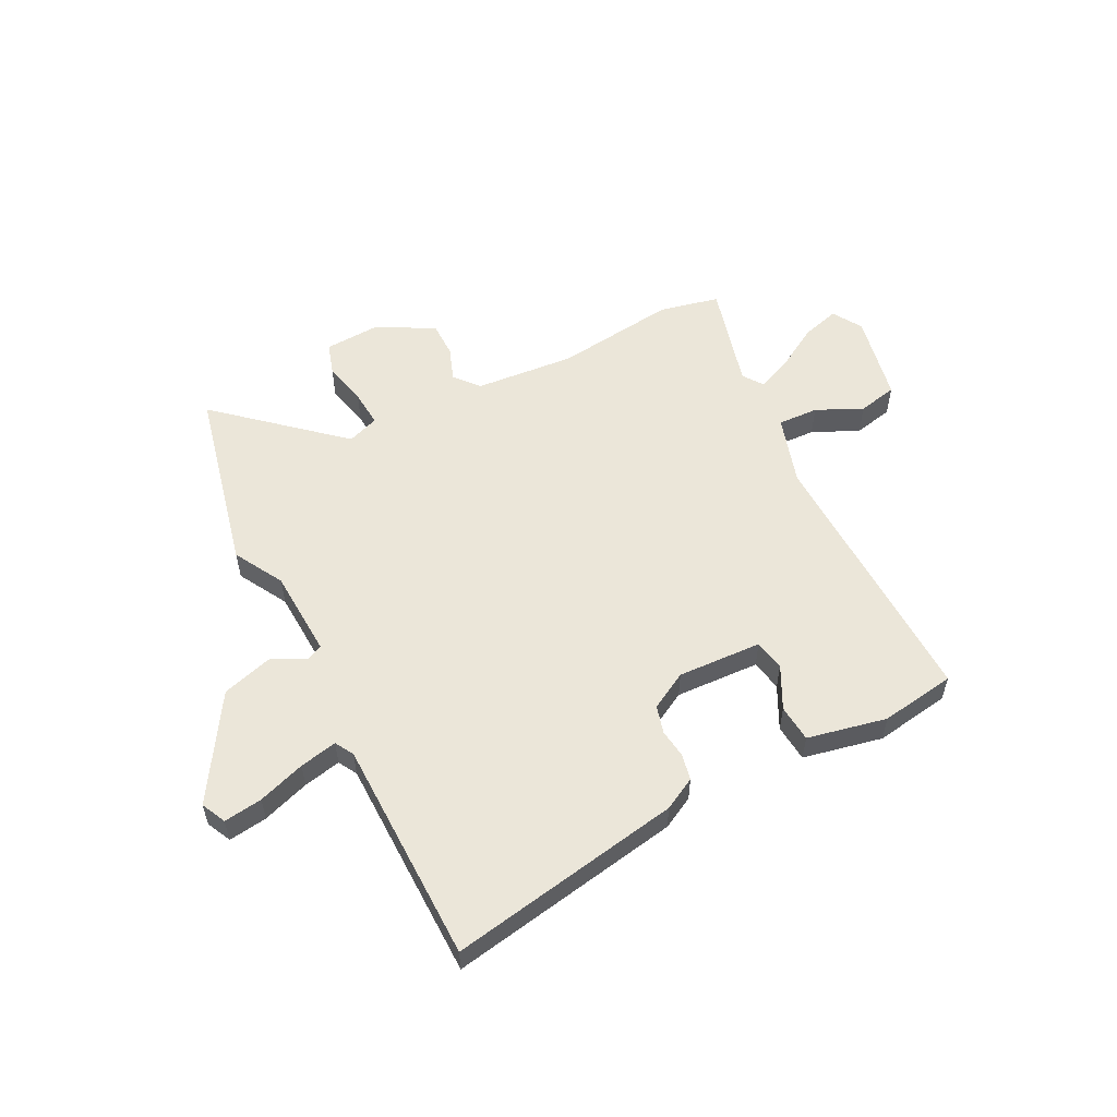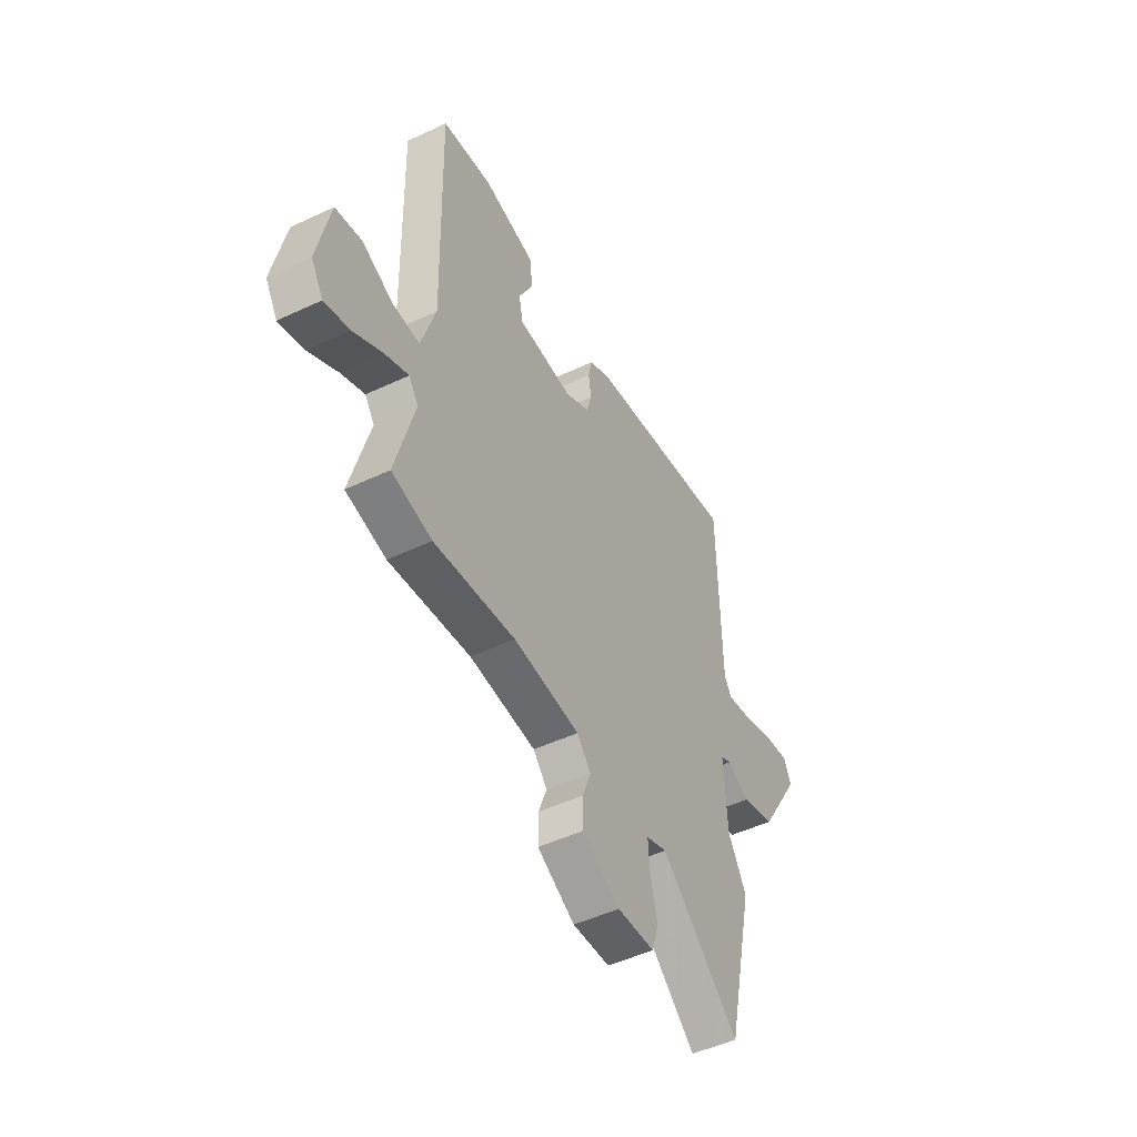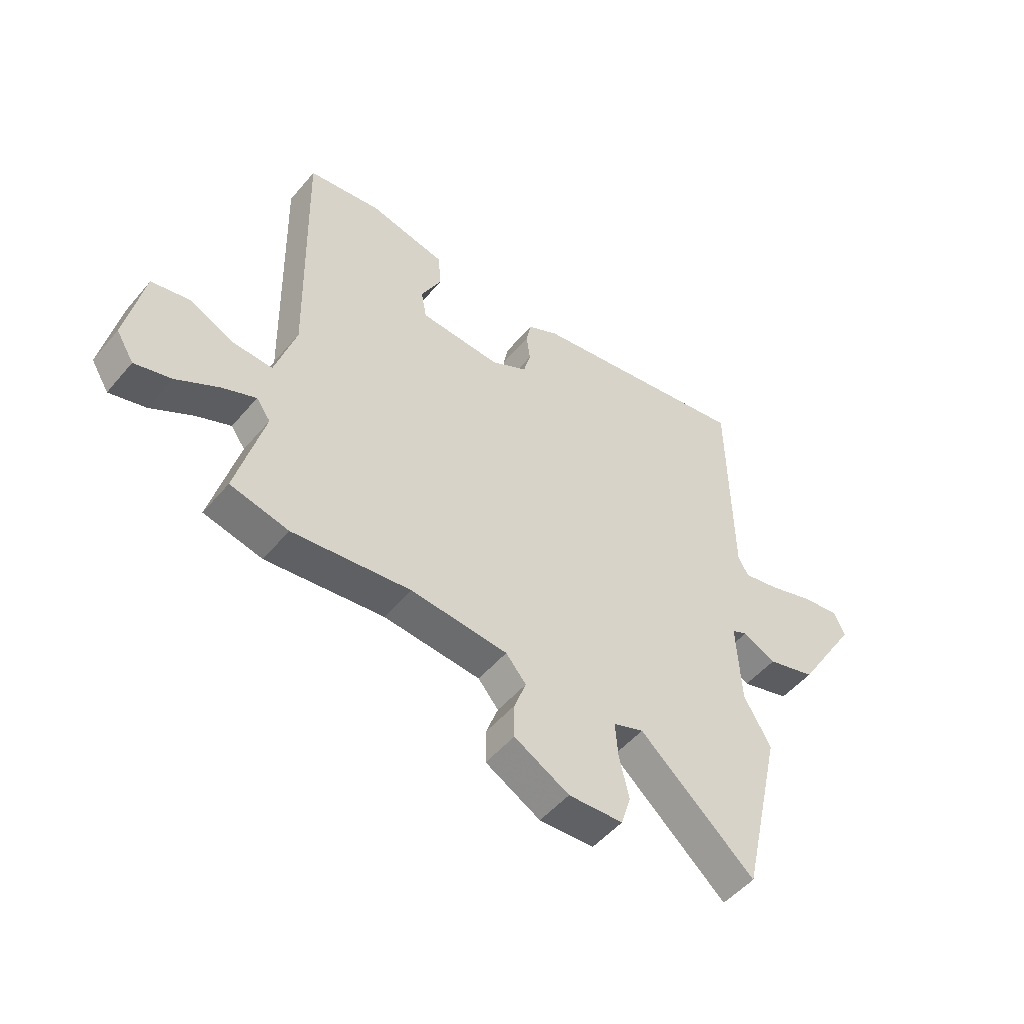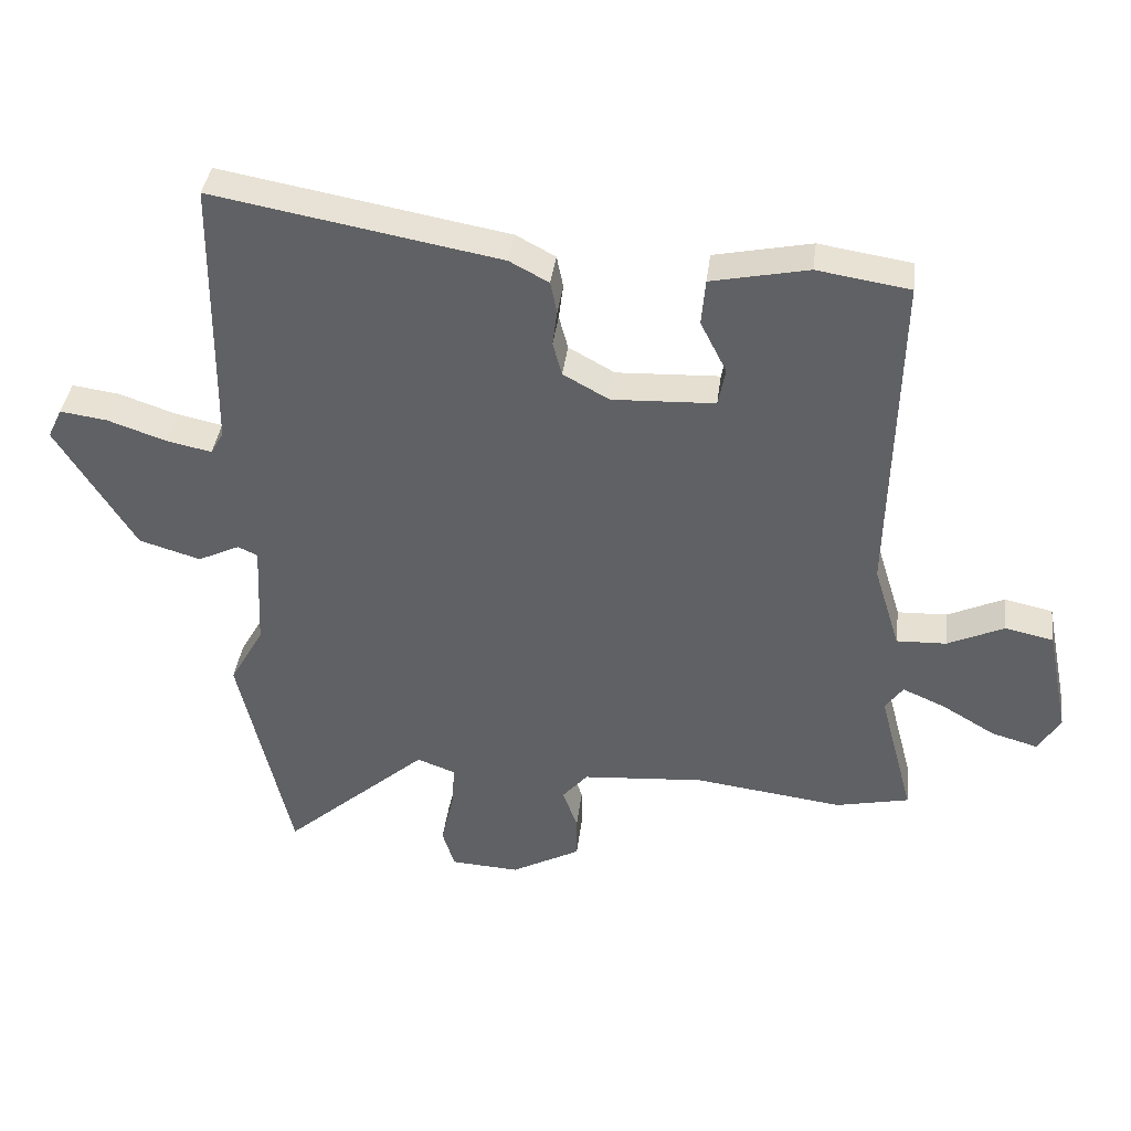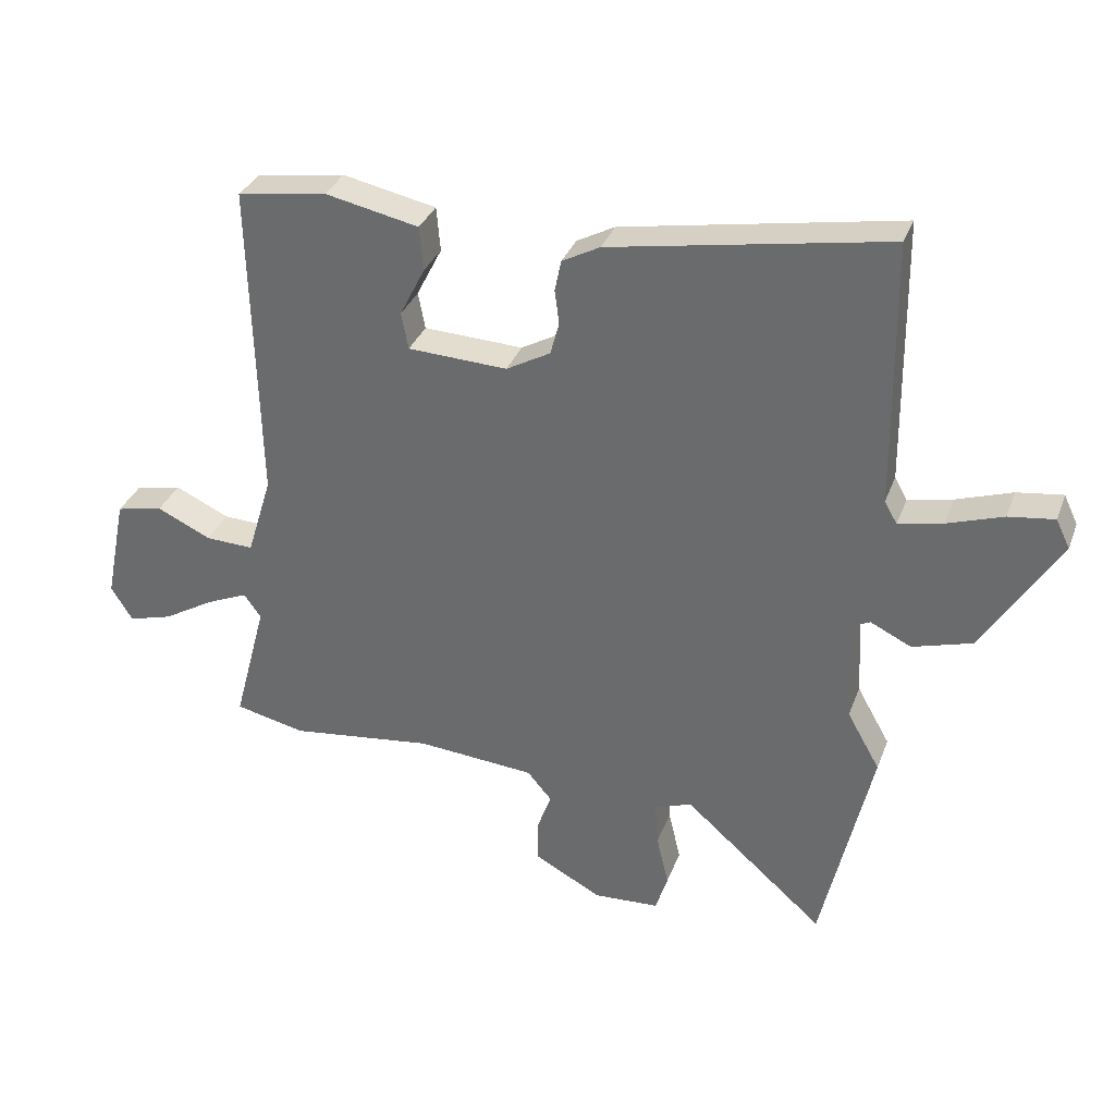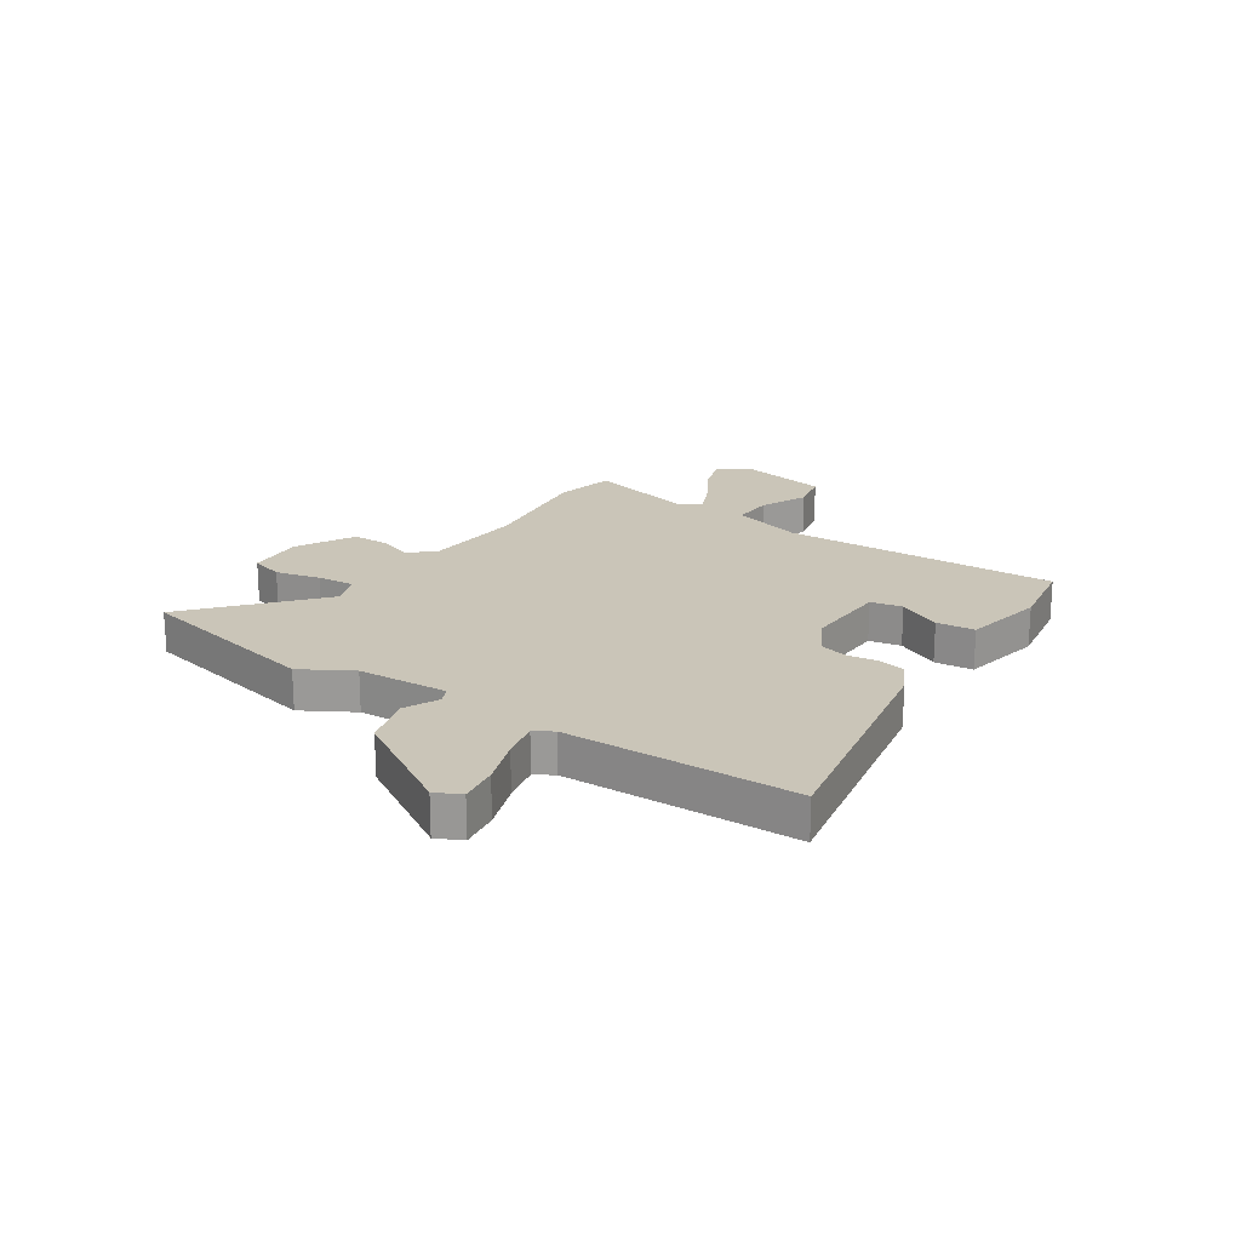
<metadata>
{"format":"obj","ext":"obj","renderer":"f3d","projection":"perspective","resolution":1024,"background":"white","views":[{"elev":55.3,"azim":-26.9,"up":"+Y"},{"elev":-49.3,"azim":117.6,"up":"+Z"},{"elev":-51.1,"azim":141.3,"up":"+Z"},{"elev":38.9,"azim":7.2,"up":"+Z"},{"elev":33.4,"azim":-161.2,"up":"+Z"},{"elev":20.4,"azim":-56.7,"up":"+Y"}]}
</metadata>
<code>
v -0.458 0.07 -0.684
v -0.537 0.07 -0.336
v -0.485 0.07 -0.244
v -0.477 0.07 -0.079
v -0.507 0.07 -0.065
v -0.571 0.07 -0.096
v -0.665 0.07 -0.068
v -0.785 0.07 0.126
v -0.763 0.07 0.172
v -0.691 0.07 0.162
v -0.603 0.07 0.132
v -0.533 0.07 0.117
v -0.513 0.07 0.152
v -0.508 0.07 0.572
v -0.072 0.07 0.494
v -0.012 0.07 0.462
v -0.002 0.07 0.413
v -0.009 0.07 0.359
v 0.005 0.07 0.307
v 0.075 0.07 0.268
v 0.232 0.07 0.275
v 0.243 0.07 0.333
v 0.203 0.07 0.412
v 0.209 0.07 0.482
v 0.357 0.07 0.513
v 0.498 0.07 0.491
v 0.486 0.07 -0.018
v 0.526 0.07 -0.148
v 0.602 0.07 -0.145
v 0.688 0.07 -0.105
v 0.762 0.07 -0.121
v 0.796 0.07 -0.288
v 0.762 0.07 -0.343
v 0.692 0.07 -0.323
v 0.611 0.07 -0.275
v 0.545 0.07 -0.246
v 0.518 0.07 -0.284
v 0.571 0.07 -0.484
v 0.459 0.07 -0.509
v 0.232 0.07 -0.48
v 0.045 0.07 -0.495
v 0.006 0.07 -0.541
v 0.029 0.07 -0.604
v 0.029 0.07 -0.671
v -0.077 0.07 -0.729
v -0.182 0.07 -0.723
v -0.201 0.07 -0.662
v -0.182 0.07 -0.58
v -0.177 0.07 -0.511
v -0.236 0.07 -0.489
v -0.458 0 -0.684
v -0.537 0 -0.336
v -0.485 0 -0.244
v -0.477 0 -0.079
v -0.507 0 -0.065
v -0.571 0 -0.096
v -0.665 0 -0.068
v -0.785 0 0.126
v -0.763 0 0.172
v -0.691 0 0.162
v -0.603 0 0.132
v -0.533 0 0.117
v -0.513 0 0.152
v -0.508 0 0.572
v -0.072 0 0.494
v -0.012 0 0.462
v -0.002 0 0.413
v -0.009 0 0.359
v 0.005 0 0.307
v 0.075 0 0.268
v 0.232 0 0.275
v 0.243 0 0.333
v 0.203 0 0.412
v 0.209 0 0.482
v 0.357 0 0.513
v 0.498 0 0.491
v 0.486 0 -0.018
v 0.526 0 -0.148
v 0.602 0 -0.145
v 0.688 0 -0.105
v 0.762 0 -0.121
v 0.796 0 -0.288
v 0.762 0 -0.343
v 0.692 0 -0.323
v 0.611 0 -0.275
v 0.545 0 -0.246
v 0.518 0 -0.284
v 0.571 0 -0.484
v 0.459 0 -0.509
v 0.232 0 -0.48
v 0.045 0 -0.495
v 0.006 0 -0.541
v 0.029 0 -0.604
v 0.029 0 -0.671
v -0.077 0 -0.729
v -0.182 0 -0.723
v -0.201 0 -0.662
v -0.182 0 -0.58
v -0.177 0 -0.511
v -0.236 0 -0.489
f 46 47 48
f 45 46 48
f 44 45 48
f 43 44 48
f 42 43 48
f 41 42 48 49
f 40 41 49 50
f 37 38 39 40
f 36 37 40 50
f 33 34 35
f 32 33 35
f 31 32 35
f 30 31 35
f 29 30 35
f 28 29 35 36
f 27 28 36 50
f 25 26 27
f 24 25 27
f 23 24 27
f 22 23 27
f 21 22 27
f 20 21 27 50
f 16 17 18
f 15 16 18
f 14 15 18
f 13 14 18
f 12 13 18 19
f 9 10 11
f 8 9 11
f 7 8 11
f 6 7 11
f 5 6 11
f 4 5 11 12
f 1 2 3
f 50 1 3
f 20 50 3
f 19 20 3
f 4 12 19
f 3 4 19
f 98 97 96
f 98 96 95
f 98 95 94
f 98 94 93
f 98 93 92
f 99 98 92 91
f 100 99 91 90
f 90 89 88 87
f 100 90 87 86
f 85 84 83
f 85 83 82
f 85 82 81
f 85 81 80
f 85 80 79
f 86 85 79 78
f 100 86 78 77
f 77 76 75
f 77 75 74
f 77 74 73
f 77 73 72
f 77 72 71
f 100 77 71 70
f 68 67 66
f 68 66 65
f 68 65 64
f 68 64 63
f 69 68 63 62
f 61 60 59
f 61 59 58
f 61 58 57
f 61 57 56
f 61 56 55
f 62 61 55 54
f 53 52 51
f 53 51 100
f 53 100 70
f 53 70 69
f 69 62 54
f 69 54 53
f 1 51 52 2
f 2 52 53 3
f 3 53 54 4
f 4 54 55 5
f 5 55 56 6
f 6 56 57 7
f 7 57 58 8
f 8 58 59 9
f 9 59 60 10
f 10 60 61 11
f 11 61 62 12
f 12 62 63 13
f 13 63 64 14
f 14 64 65 15
f 15 65 66 16
f 16 66 67 17
f 17 67 68 18
f 18 68 69 19
f 19 69 70 20
f 20 70 71 21
f 21 71 72 22
f 22 72 73 23
f 23 73 74 24
f 24 74 75 25
f 25 75 76 26
f 26 76 77 27
f 27 77 78 28
f 28 78 79 29
f 29 79 80 30
f 30 80 81 31
f 31 81 82 32
f 32 82 83 33
f 33 83 84 34
f 34 84 85 35
f 35 85 86 36
f 36 86 87 37
f 37 87 88 38
f 38 88 89 39
f 39 89 90 40
f 40 90 91 41
f 41 91 92 42
f 42 92 93 43
f 43 93 94 44
f 44 94 95 45
f 45 95 96 46
f 46 96 97 47
f 47 97 98 48
f 48 98 99 49
f 49 99 100 50
f 50 100 51 1

</code>
